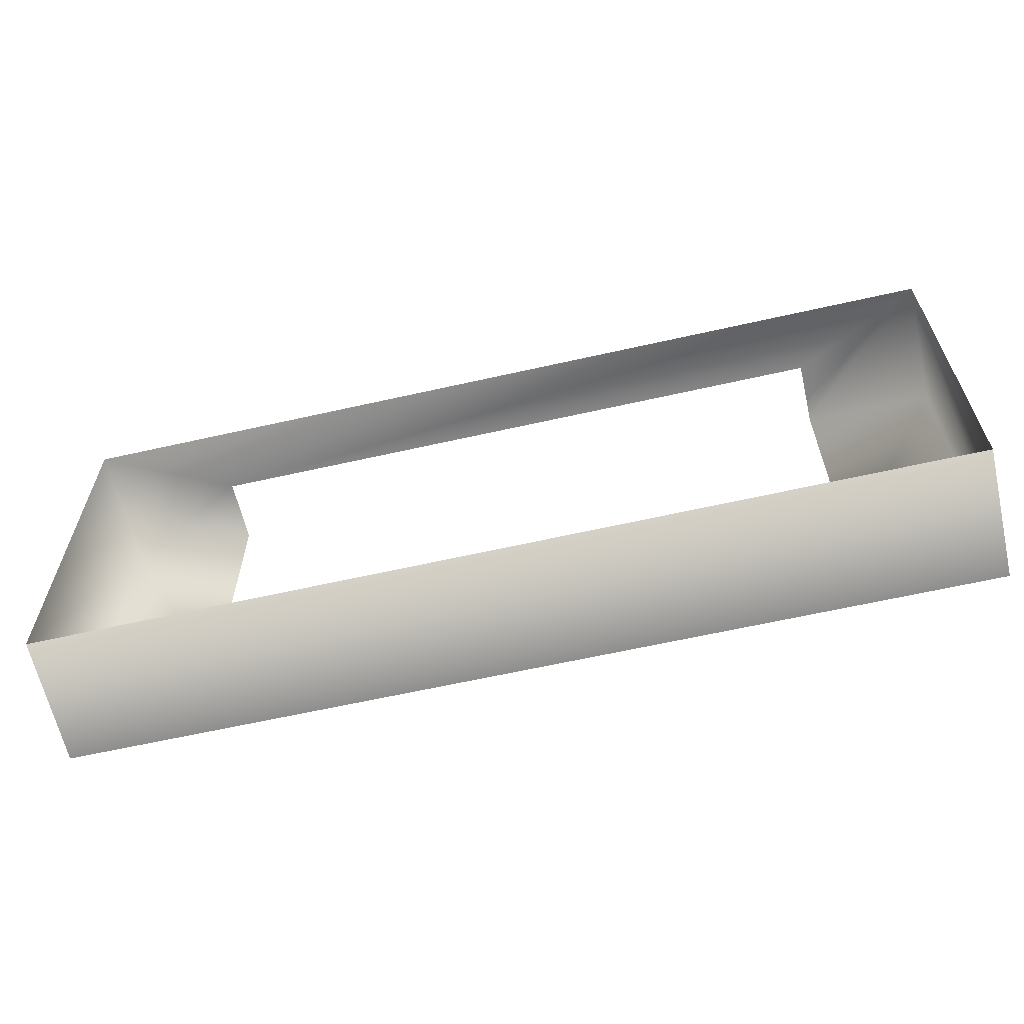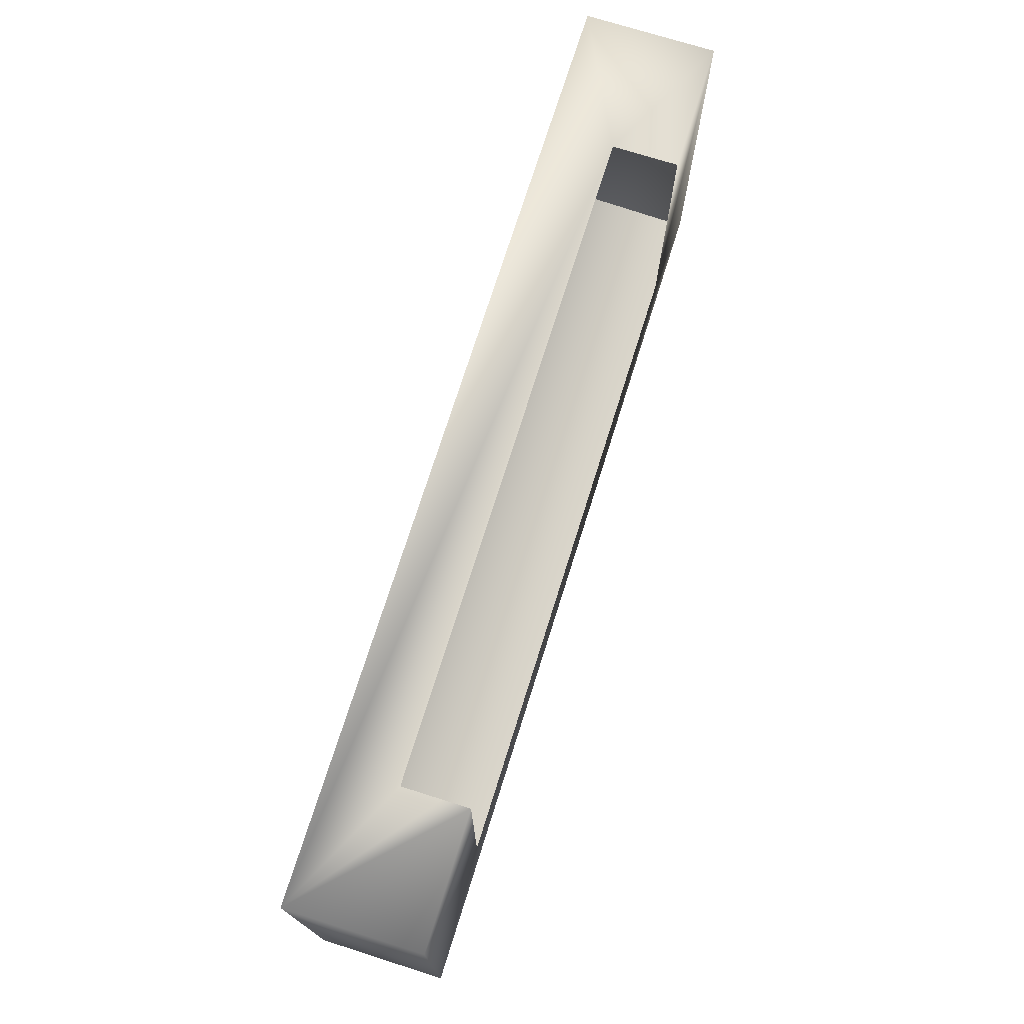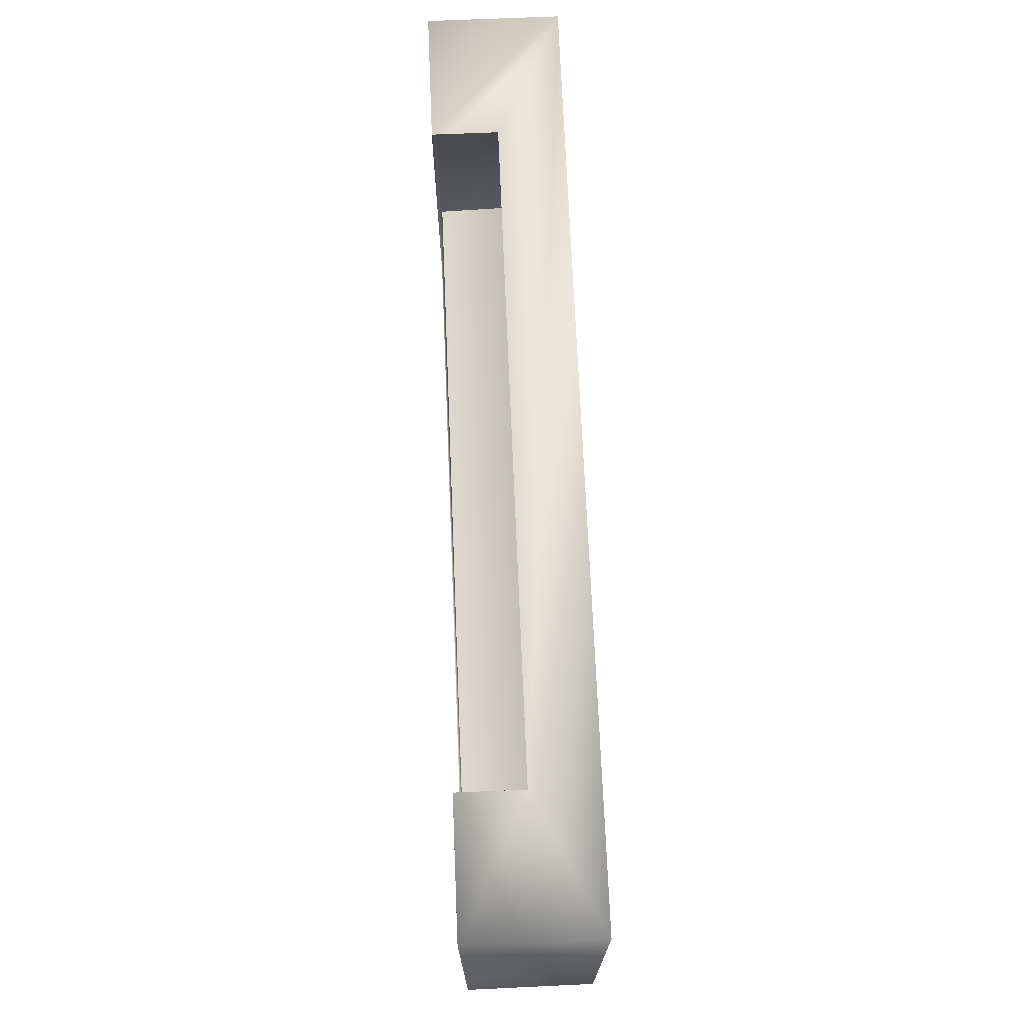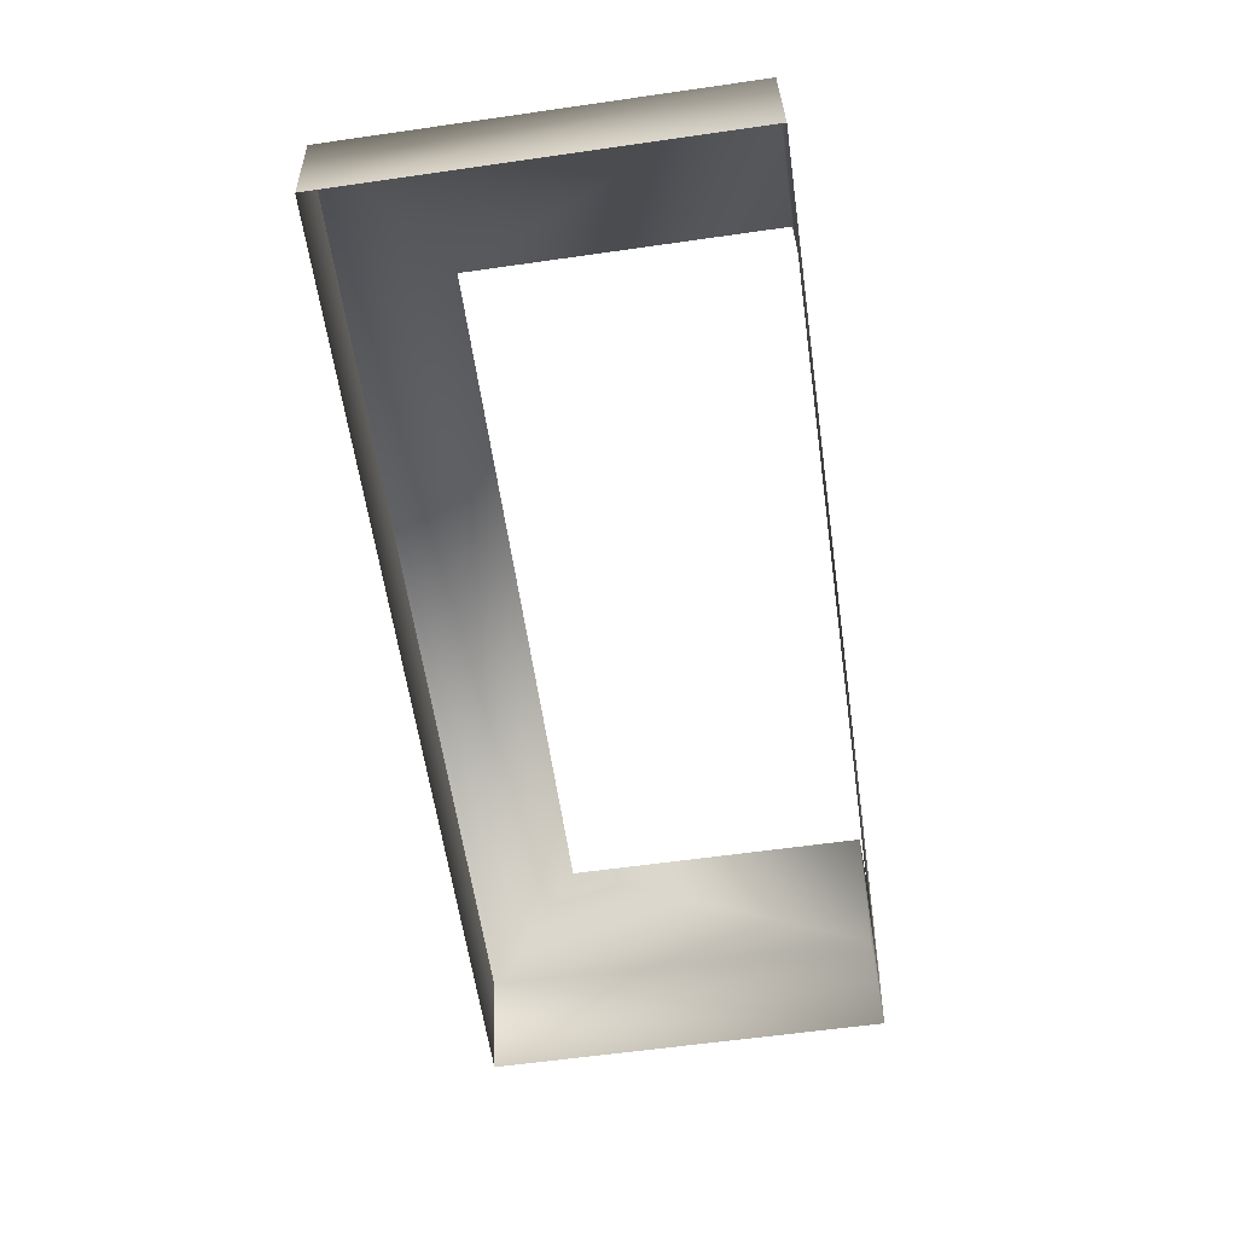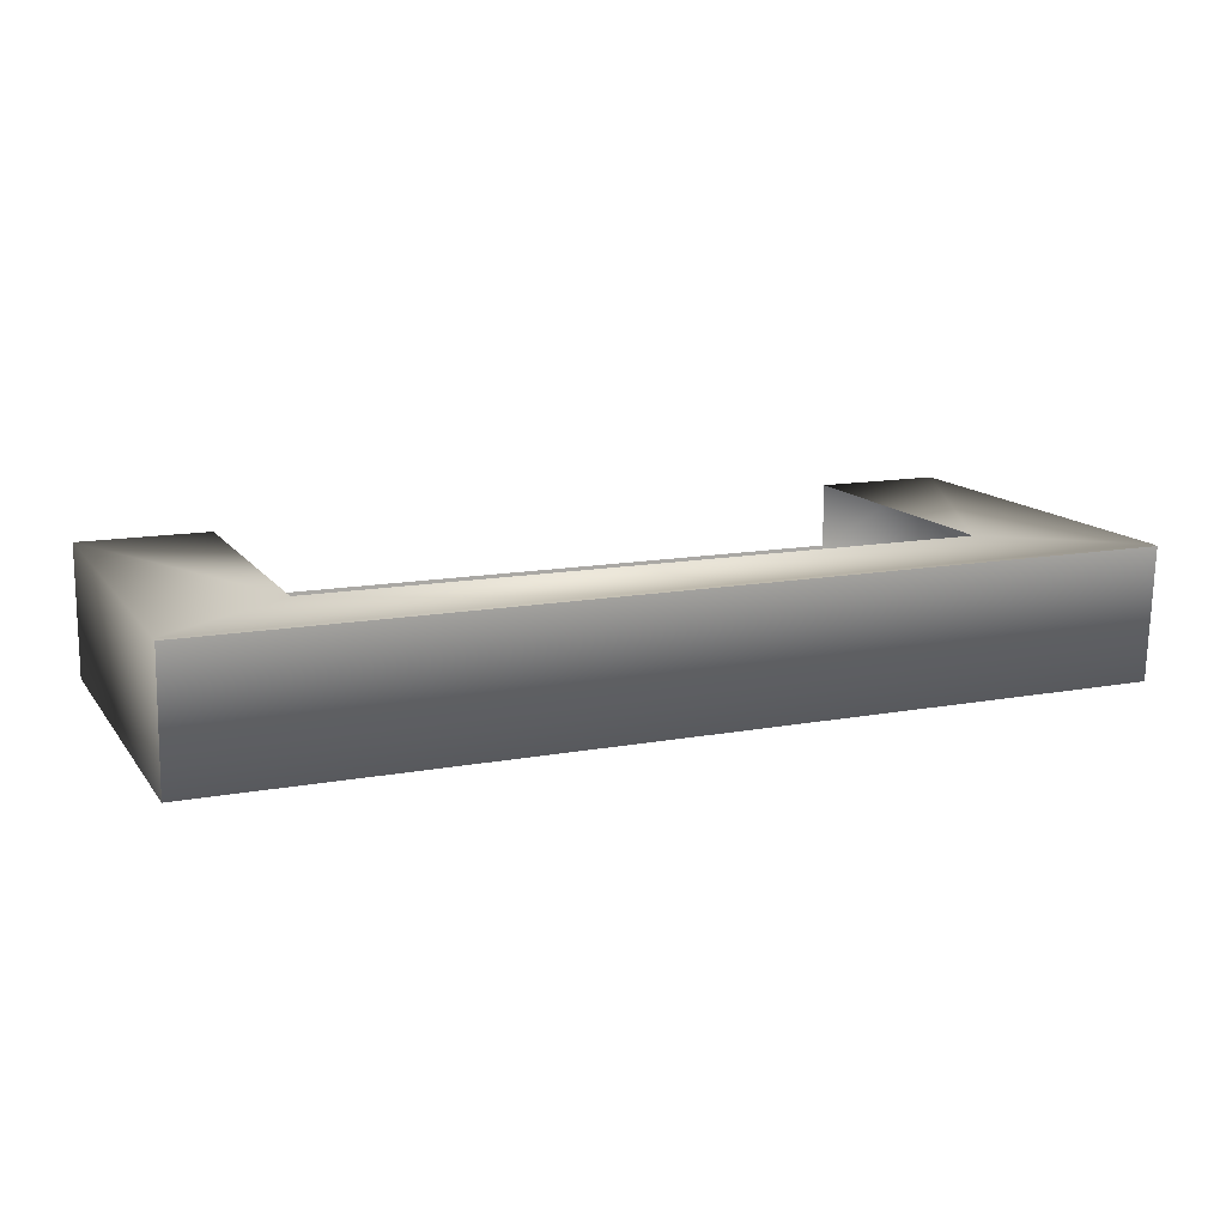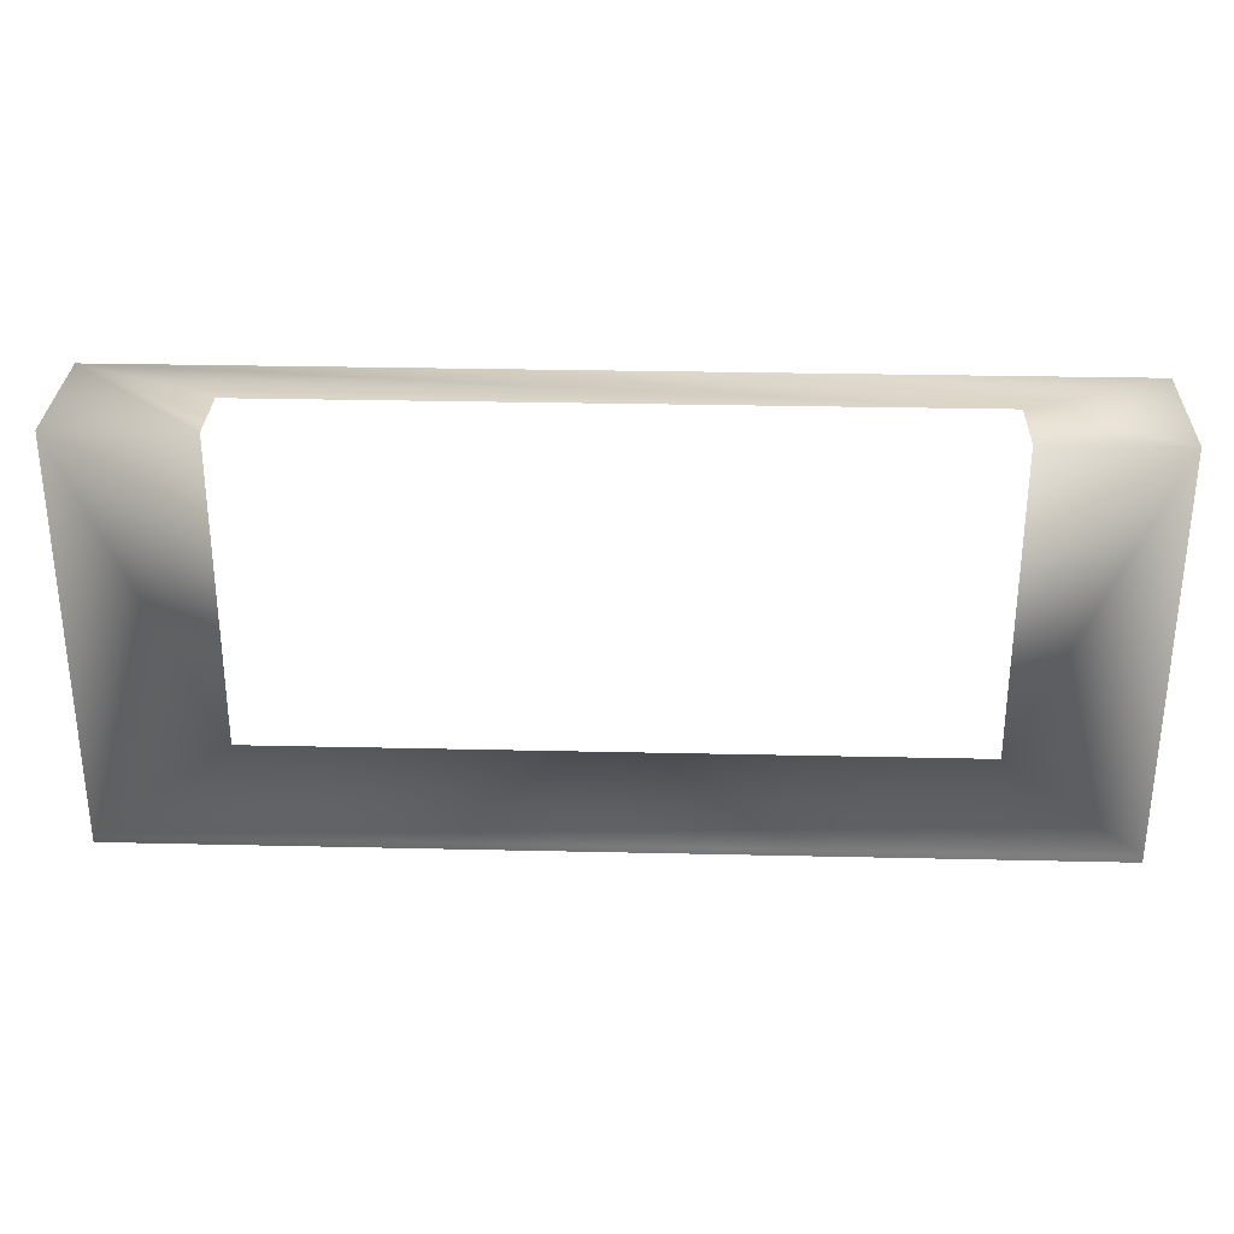
<metadata>
{"format":"obj","ext":"obj","renderer":"f3d","projection":"perspective","resolution":1024,"background":"white","views":[{"elev":-61.9,"azim":13.0,"up":"+Z"},{"elev":73.3,"azim":107.5,"up":"+Z"},{"elev":70.6,"azim":-92.4,"up":"+Z"},{"elev":-60.5,"azim":-81.7,"up":"+Y"},{"elev":13.5,"azim":157.3,"up":"+Y"},{"elev":30.1,"azim":-178.1,"up":"+Z"}]}
</metadata>
<code>
o 3dw.547ad62bd93988fff0117851f0671fde/Model/mesh1/mesh1-geometry/material_2/component_2#mesh1-geometry
v 0.4624 0.6354 -0.1043
v 0.3038 0.6354 -0.1043
v 0.3265 0.6467 -0.1043
v 0.3038 0.658 -0.1043
v 0.3265 0.6467 -0.1043
v 0.3038 0.6354 -0.1043
v 0.4398 0.6467 -0.1043
v 0.4624 0.6354 -0.1043
v 0.3265 0.6467 -0.1043
v 0.4624 0.6354 -0.1723
v 0.4624 0.6354 -0.1043
v 0.4624 0.658 -0.1723
v 0.3038 0.6354 -0.1043
v 0.3038 0.6354 -0.1723
v 0.3038 0.658 -0.1043
v 0.3038 0.658 -0.1043
v 0.3265 0.658 -0.1043
v 0.3265 0.6467 -0.1043
v 0.4398 0.6535 -0.1043
v 0.4624 0.6354 -0.1043
v 0.4398 0.6467 -0.1043
v 0.3038 0.6354 -0.1723
v 0.3038 0.658 -0.1735
v 0.4624 0.6354 -0.1723
v 0.4624 0.658 -0.1043
v 0.4624 0.658 -0.1723
v 0.4624 0.6354 -0.1043
v 0.3038 0.658 -0.1723
v 0.3038 0.658 -0.1043
v 0.3038 0.6354 -0.1723
v 0.3265 0.6535 -0.1043
v 0.3265 0.6467 -0.1043
v 0.3265 0.658 -0.1043
v 0.3265 0.658 -0.1043
v 0.3038 0.658 -0.1043
v 0.3265 0.658 -0.1553
v 0.4398 0.658 -0.1043
v 0.4624 0.6354 -0.1043
v 0.4398 0.6535 -0.1043
v 0.4624 0.658 -0.1735
v 0.4624 0.6354 -0.1723
v 0.3038 0.658 -0.1735
v 0.4624 0.658 -0.1043
v 0.4398 0.658 -0.1553
v 0.4624 0.658 -0.1723
v 0.4624 0.658 -0.1043
v 0.4624 0.6354 -0.1043
v 0.4398 0.658 -0.1043
v 0.3038 0.658 -0.1043
v 0.3038 0.658 -0.1723
v 0.3265 0.658 -0.1553
v 0.3265 0.658 -0.1553
v 0.4624 0.658 -0.1723
v 0.4398 0.658 -0.1553
v 0.4398 0.658 -0.1043
v 0.4398 0.658 -0.1553
v 0.4624 0.658 -0.1043
v 0.4624 0.658 -0.1723
v 0.3265 0.658 -0.1553
v 0.3038 0.658 -0.1723
v 0.4624 0.658 -0.1735
v 0.4624 0.6354 -0.1723
v 0.4624 0.658 -0.1723
v 0.3038 0.6354 -0.1723
v 0.3038 0.658 -0.1735
v 0.3038 0.658 -0.1723
v 0.4624 0.658 -0.1723
v 0.3038 0.658 -0.1723
v 0.4624 0.658 -0.1735
v 0.3038 0.658 -0.1735
v 0.4624 0.658 -0.1735
v 0.3038 0.658 -0.1723
v 0.3265 0.6467 -0.1043
v 0.3038 0.6354 -0.1043
v 0.4624 0.6354 -0.1043
v 0.3038 0.6354 -0.1043
v 0.3265 0.6467 -0.1043
v 0.3038 0.658 -0.1043
v 0.3265 0.6467 -0.1043
v 0.4624 0.6354 -0.1043
v 0.4398 0.6467 -0.1043
v 0.4624 0.658 -0.1723
v 0.4624 0.6354 -0.1043
v 0.4624 0.6354 -0.1723
v 0.3038 0.658 -0.1043
v 0.3038 0.6354 -0.1723
v 0.3038 0.6354 -0.1043
v 0.3265 0.6467 -0.1043
v 0.3265 0.658 -0.1043
v 0.3038 0.658 -0.1043
v 0.4398 0.6467 -0.1043
v 0.4624 0.6354 -0.1043
v 0.4398 0.6535 -0.1043
v 0.4624 0.6354 -0.1723
v 0.3038 0.658 -0.1735
v 0.3038 0.6354 -0.1723
v 0.4624 0.6354 -0.1043
v 0.4624 0.658 -0.1723
v 0.4624 0.658 -0.1043
v 0.4624 0.658 -0.1723
v 0.4624 0.6354 -0.1723
v 0.4624 0.658 -0.1735
v 0.3038 0.6354 -0.1723
v 0.3038 0.658 -0.1043
v 0.3038 0.658 -0.1723
v 0.3265 0.658 -0.1043
v 0.3265 0.6467 -0.1043
v 0.3265 0.6535 -0.1043
v 0.3265 0.658 -0.1553
v 0.3038 0.658 -0.1043
v 0.3265 0.658 -0.1043
v 0.4398 0.6535 -0.1043
v 0.4624 0.6354 -0.1043
v 0.4398 0.658 -0.1043
v 0.3038 0.658 -0.1735
v 0.4624 0.6354 -0.1723
v 0.4624 0.658 -0.1735
v 0.3038 0.658 -0.1723
v 0.3038 0.658 -0.1735
v 0.3038 0.6354 -0.1723
v 0.4624 0.658 -0.1723
v 0.4398 0.658 -0.1553
v 0.4624 0.658 -0.1043
v 0.4398 0.658 -0.1043
v 0.4624 0.6354 -0.1043
v 0.4624 0.658 -0.1043
v 0.4624 0.658 -0.1735
v 0.3038 0.658 -0.1723
v 0.4624 0.658 -0.1723
v 0.3265 0.658 -0.1553
v 0.3038 0.658 -0.1723
v 0.3038 0.658 -0.1043
v 0.3038 0.658 -0.1723
v 0.4624 0.658 -0.1735
v 0.3038 0.658 -0.1735
v 0.4398 0.658 -0.1553
v 0.4624 0.658 -0.1723
v 0.3265 0.658 -0.1553
v 0.4624 0.658 -0.1043
v 0.4398 0.658 -0.1553
v 0.4398 0.658 -0.1043
v 0.3038 0.658 -0.1723
v 0.3265 0.658 -0.1553
v 0.4624 0.658 -0.1723
f 1 2 3
f 4 5 6
f 7 8 9
f 10 11 12
f 13 14 15
f 16 17 18
f 19 20 21
f 22 23 24
f 25 26 27
f 28 29 30
f 31 32 33
f 34 35 36
f 37 38 39
f 40 41 42
f 43 44 45
f 46 47 48
f 49 50 51
f 52 53 54
f 55 56 57
f 58 59 60
f 61 62 63
f 64 65 66
f 67 68 69
f 70 71 72
f 73 74 75
f 76 77 78
f 79 80 81
f 82 83 84
f 85 86 87
f 88 89 90
f 91 92 93
f 94 95 96
f 97 98 99
f 100 101 102
f 103 104 105
f 106 107 108
f 109 110 111
f 112 113 114
f 115 116 117
f 118 119 120
f 121 122 123
f 124 125 126
f 127 128 129
f 130 131 132
f 133 134 135
f 136 137 138
f 139 140 141
f 142 143 144

</code>
